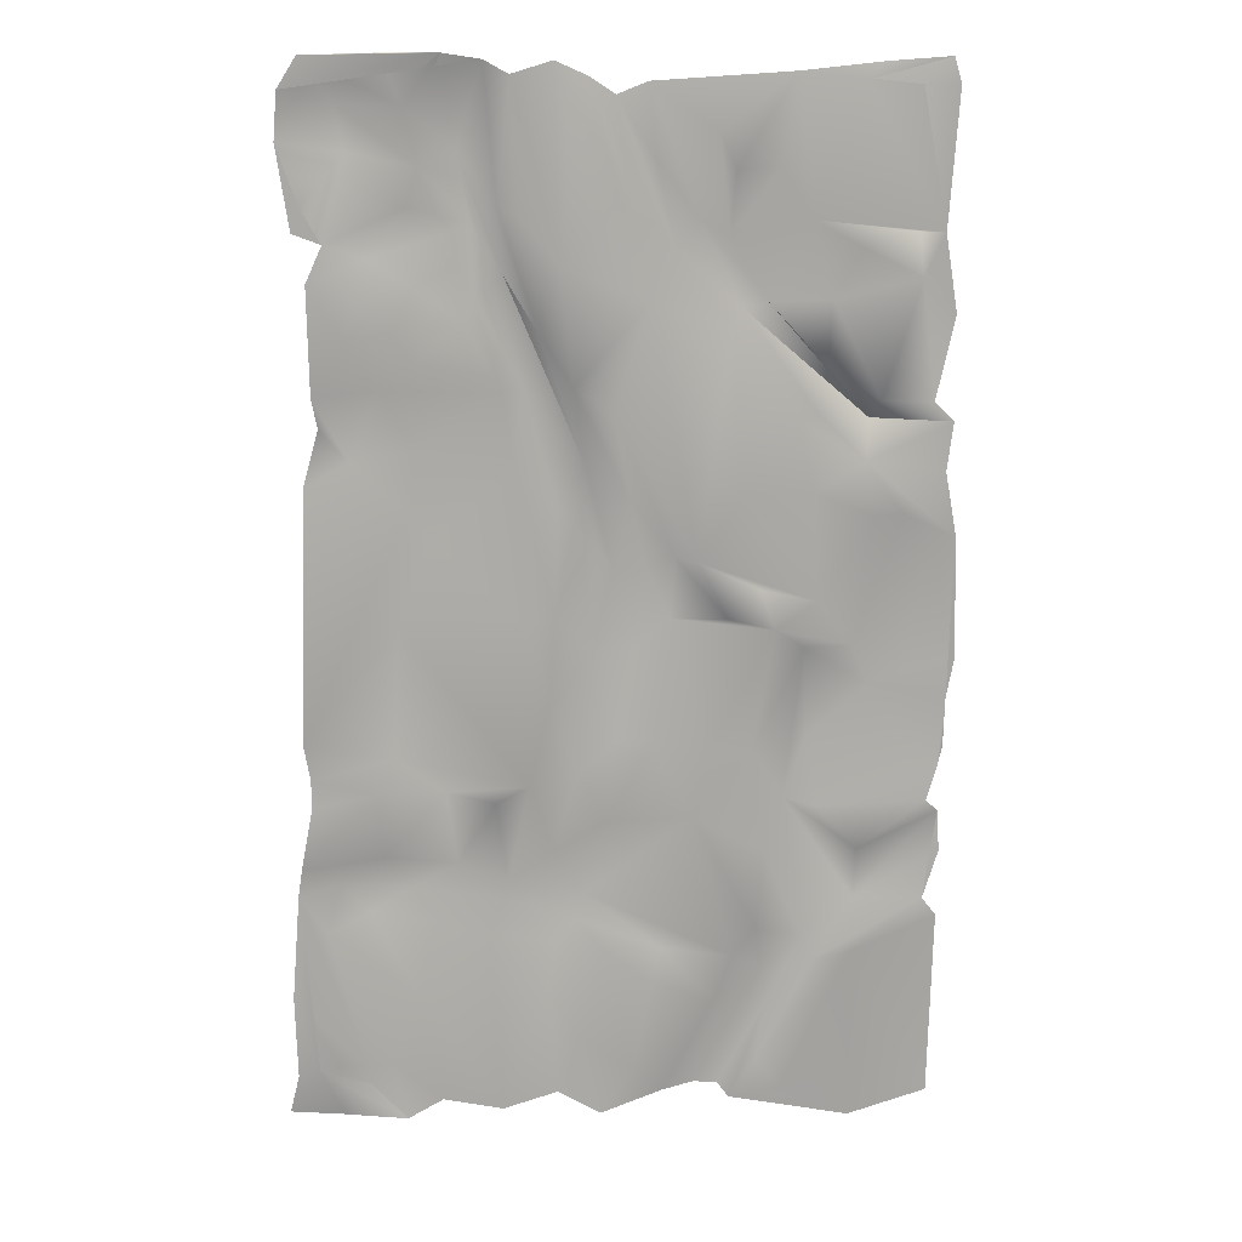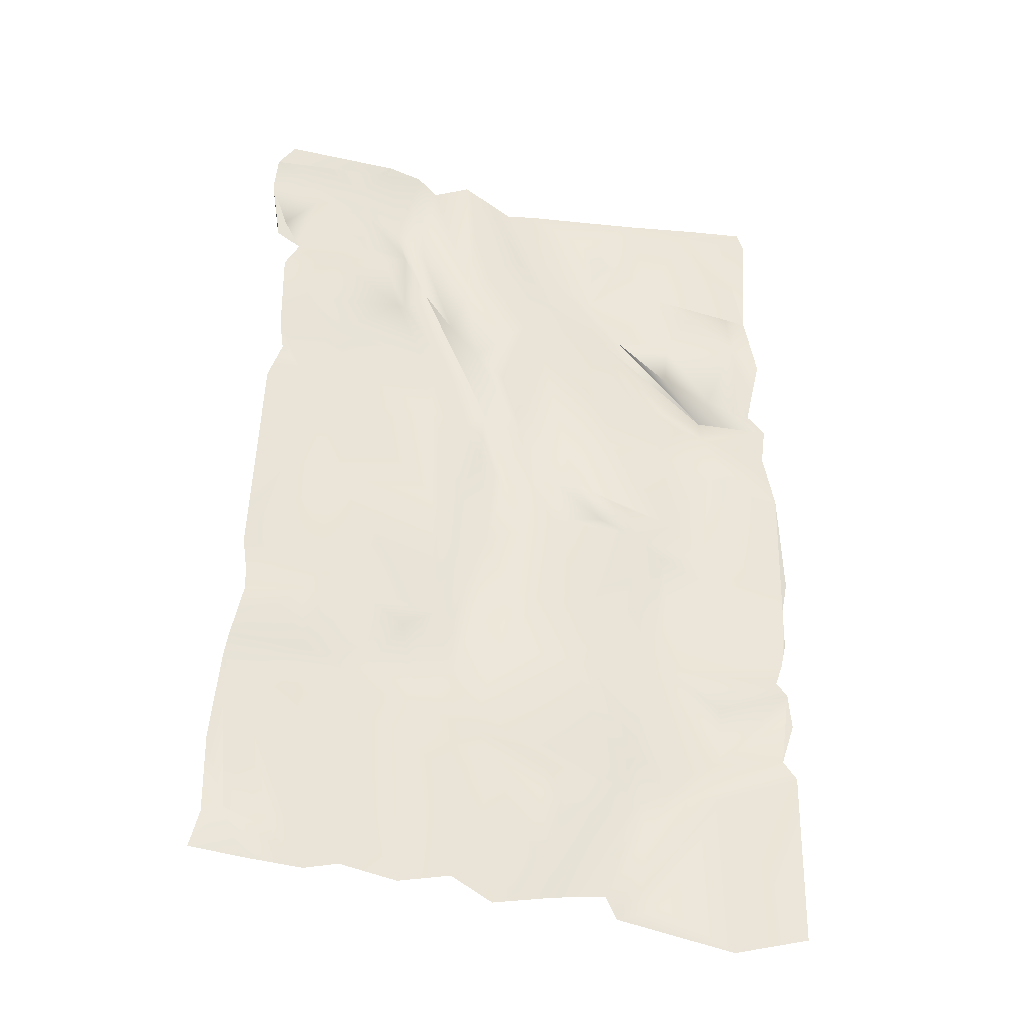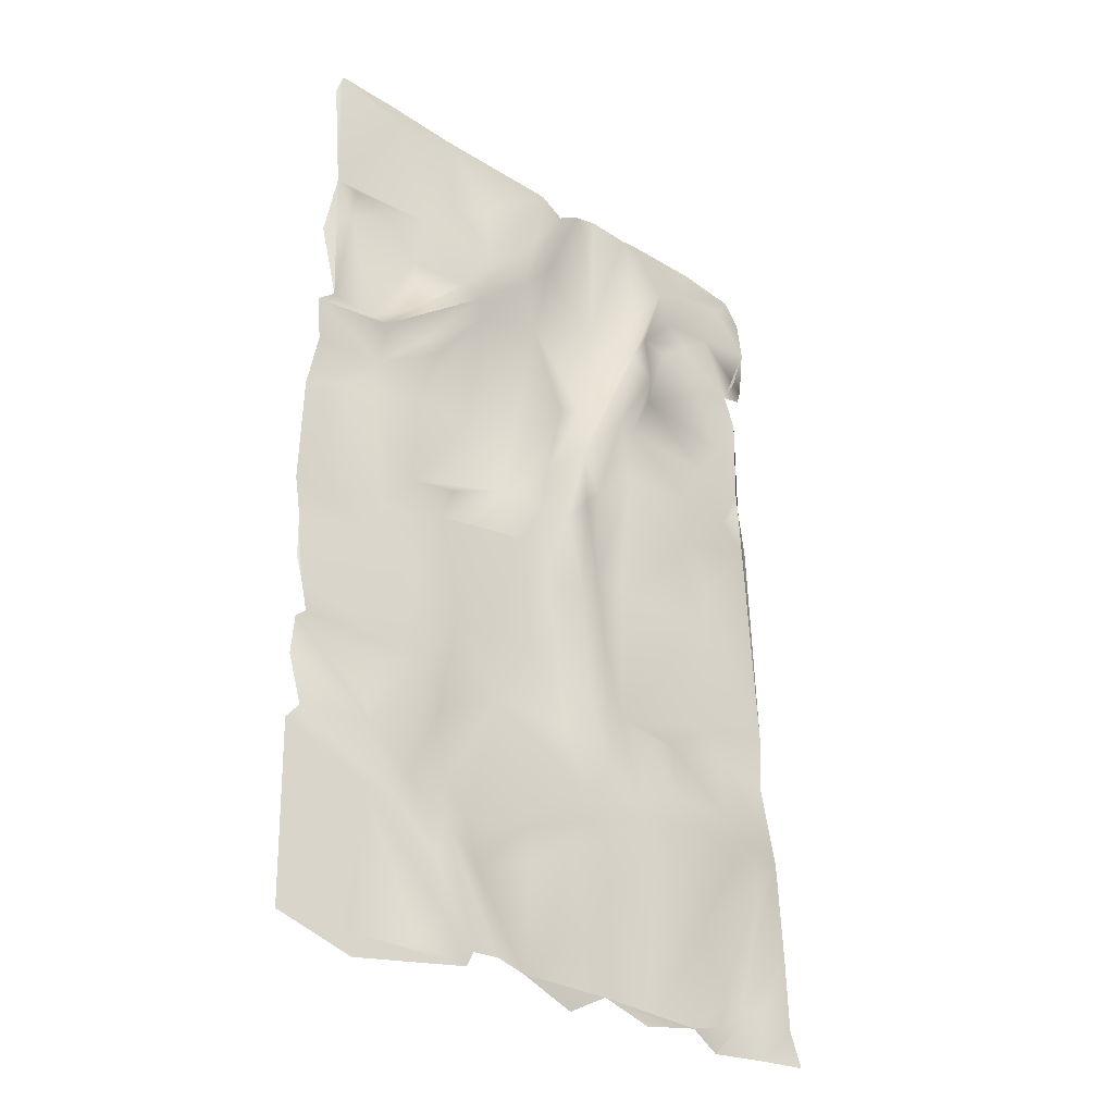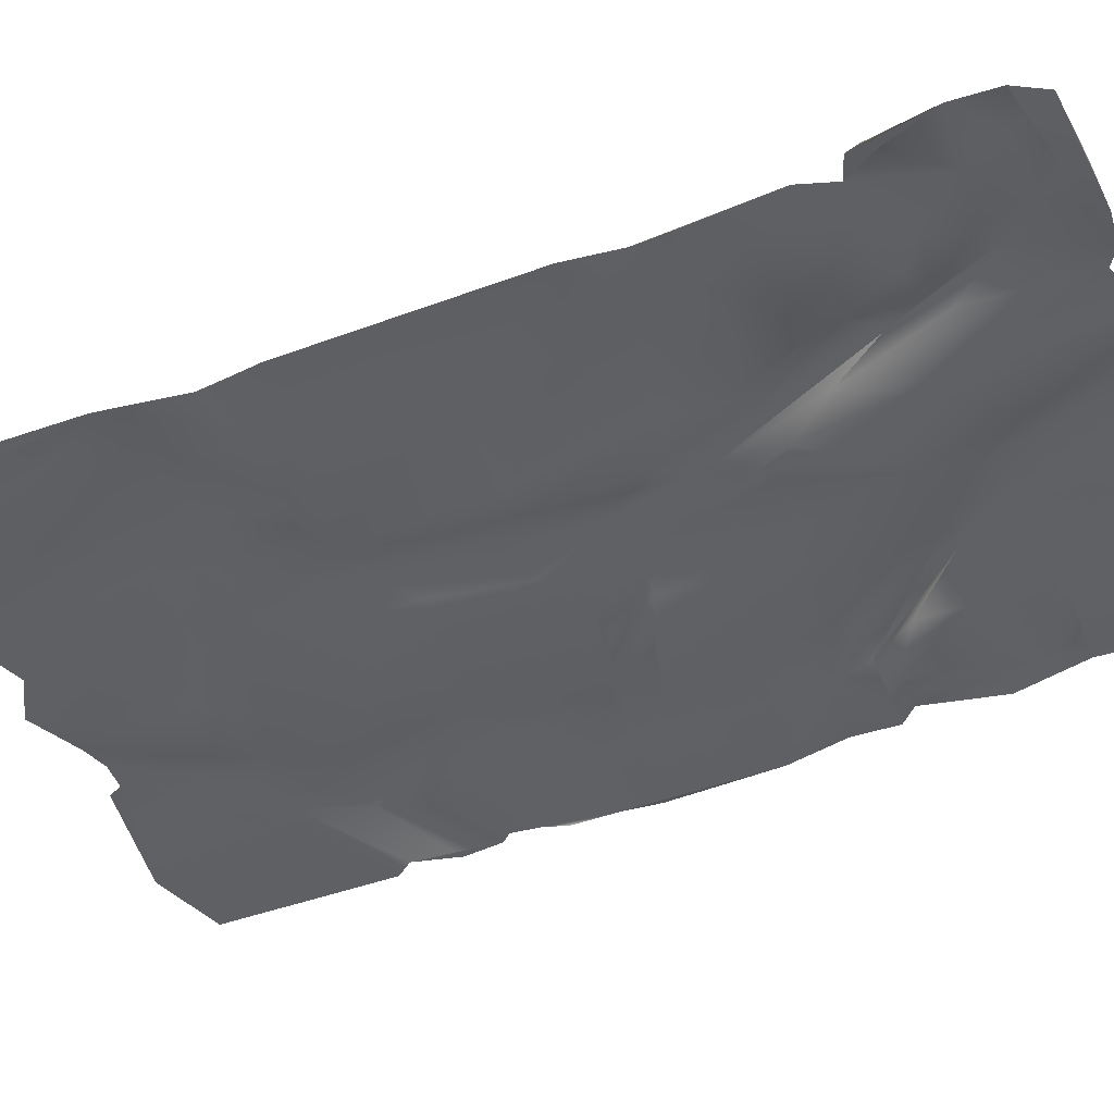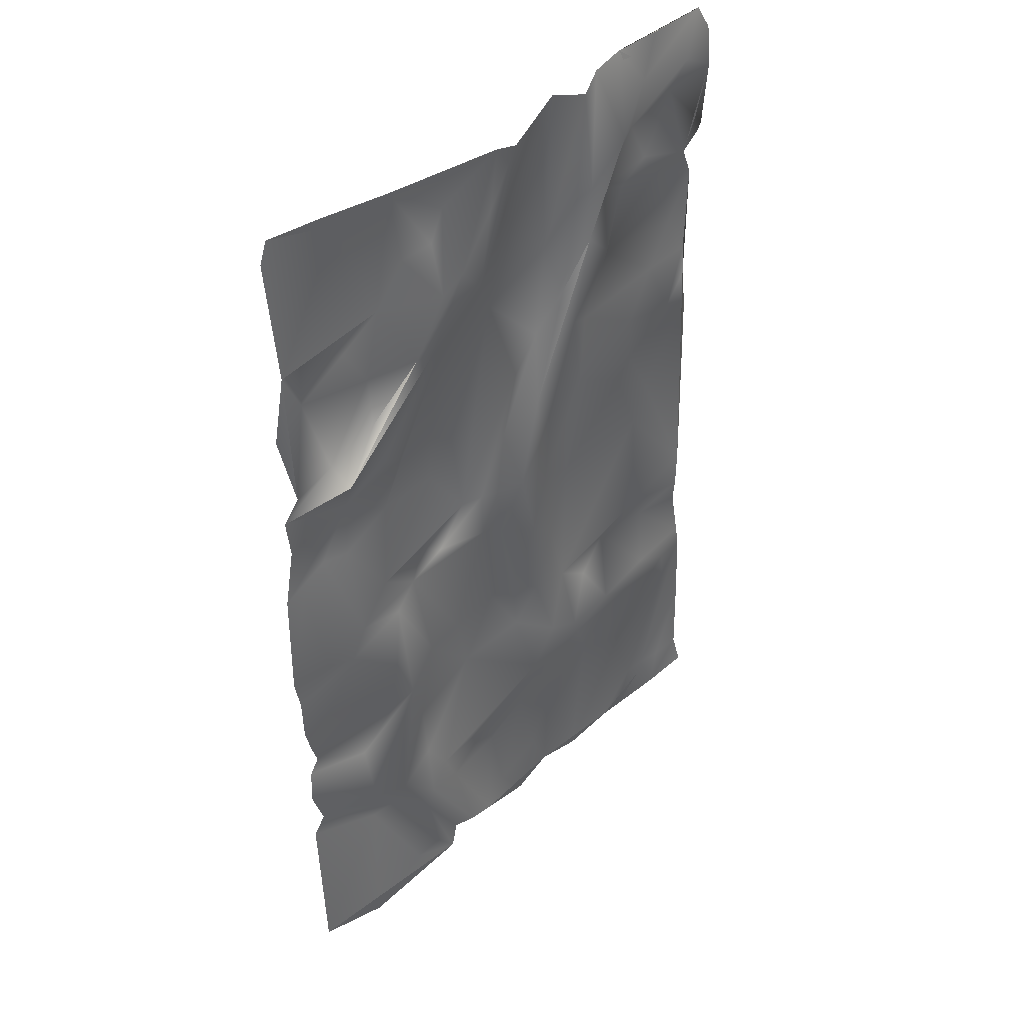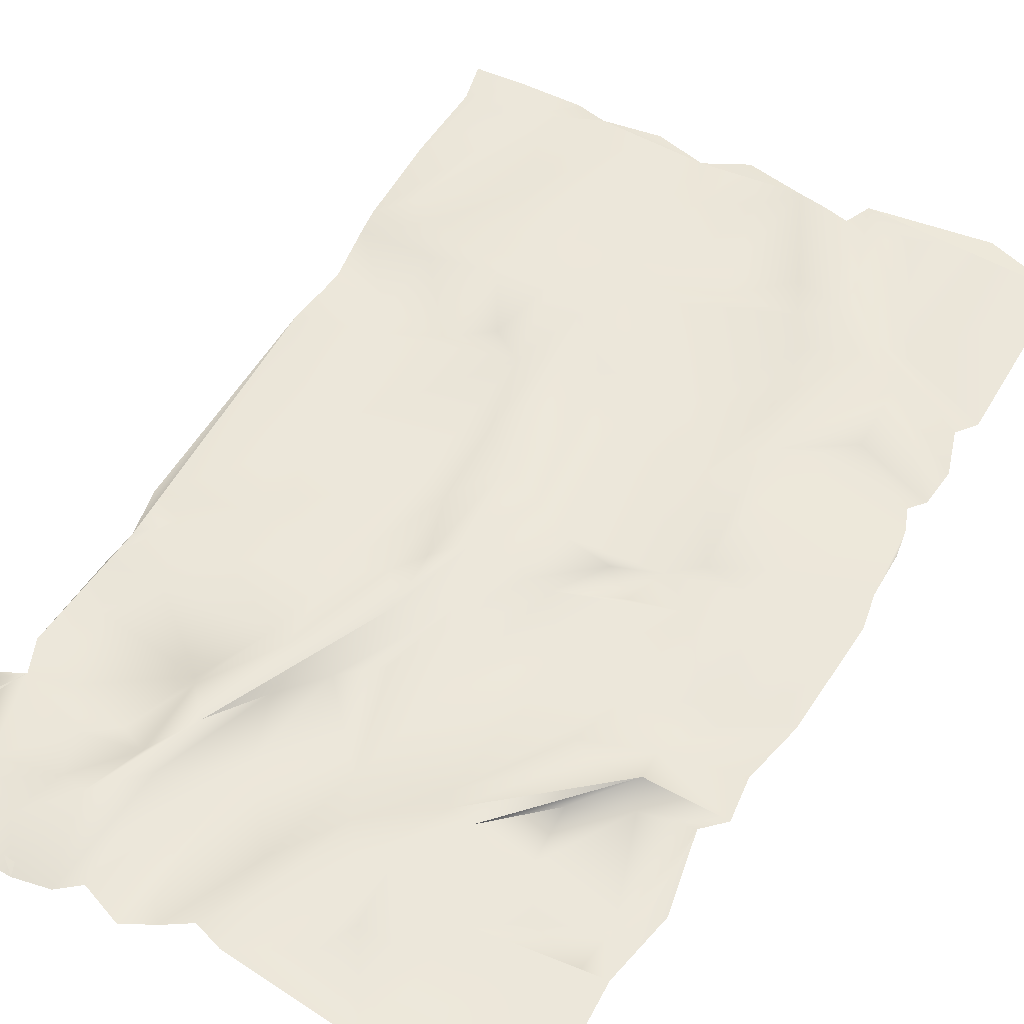
<metadata>
{"format":"obj","ext":"obj","renderer":"f3d","projection":"perspective","resolution":1024,"background":"white","views":[{"elev":15.4,"azim":-9.3,"up":"+Z"},{"elev":-38.6,"azim":-14.3,"up":"+Z"},{"elev":-35.0,"azim":139.5,"up":"+Z"},{"elev":-43.5,"azim":-64.3,"up":"+Y"},{"elev":42.2,"azim":135.2,"up":"+Z"},{"elev":52.2,"azim":30.7,"up":"+Y"}]}
</metadata>
<code>
g
v 0.403 0.055 -1.089
v -0.475 0.06 -0.714
v -0.35 0.039 -0.822
v 0.14 0.046 0.155
v -0.367 0.042 -0.537
v -0.334 0.038 -0.77
v -0.881 0.018 -0.434
v -0.899 0.005 -0.328
v -0.116 0.05 -0.824
v -0.142 0.034 -0.895
v -0.064 0.027 -0.992
v -0.926 0.014 -0.77
v -0.943 0.016 -1.315
v -0.812 0.021 -1.446
v -0.824 0.028 -1.297
v -0.746 0.014 -1.301
v -0.2 0.021 -1.423
v 0.108 0.034 -1.448
v 0.201 0.039 -1.43
v 0.27 0.022 -1.429
v 0.309 0.042 -1.489
v 0.868 0.004 -0.883
v 0.908 0.012 -0.62
v 0.87 0.003 -0.583
v 0.901 0.018 -0.502
v 0.944 0.015 -0.165
v -0.378 0.02 1.508
v -0.806 0.019 1.037
v -0.853 0.01 0.936
v 0.099 0.022 -0.994
v 0.075 0.016 -1.098
v 0.253 0.006 -1.163
v -0.583 0.048 1.129
v -0.415 0.032 1.084
v -0.495 0.035 1.055
v 0.412 0.032 -1.193
v 0.547 0.016 -1.057
v 0.127 0.037 -0.018
v 0.285 -0.002 -0.018
v 0.061 0.041 0.121
v 0.013 0.02 0.323
v -0.328 0.061 0.946
v -0.447 0.083 1.274
v 0.694 0.014 -0.226
v 0.51 0.035 -0.12
v 0.793 0.013 -0.188
v 0.646 0.02 -0.114
v -0.306 0.046 1.468
v 0.539 0.035 0.547
v 0.86 0.012 0.574
v 0.92 0.018 0.517
v 0.879 0.014 1.039
v 0.066 0.051 1.447
v -0.025 0.037 1.414
v -0.099 0.036 1.463
v -0.192 0.021 1.504
v 0.683 0.046 0.531
v 0.702 -0.017 0.589
v 0.209 0.049 1.08
v 0.325 0.038 0.841
v 0.312 0.02 -1.035
v -0.969 0.027 -1.428
v 0.933 0.008 0.19
v -0.886 0.004 1.07
v -0.915 0.011 -0.693
v -0.637 0.005 -1.466
v -0.675 0.017 -1.294
v -0.532 0.028 -1.425
v -0.36 0.018 -1.463
v -0.127 0.031 -1.27
v 0.9 0.013 -1.497
v 0.868 0.012 0.182
v -0.645 0.012 1.527
v -0.59 0.025 1.389
v -0.857 -0.001 1.523
v -0.764 0.045 1.397
v -0.911 0 1.437
v 0.882 0.004 1.507
v 0.903 0 1.434
v 0.911 0.006 -0.939
v 0.912 0.003 0.817
v -0.831 0.028 0.548
v -0.202 0.052 -0.693
v -0.274 0.025 -0.487
v -0.134 0.033 -0.455
v -0.06 0.007 -0.597
v -0.215 0.021 -0.247
v -0.09 0.062 -0.12
v -0.202 0.005 0.009
v -0.118 0.057 0.233
v -0.189 0.033 0.309
v -0.032 0.063 0.122
v -0.106 0.057 0.417
v -0.147 0.005 0.644
v -0.028 0.034 0.563
v 0.201 0.02 0.143
v 0.336 0.012 0.335
v 0.379 0.01 0.06
v 0.422 0.013 -0.059
v 0.072 0.015 -0.368
v 0.022 0.016 -0.096
v 0.233 0.012 -0.399
v -0.026 0.024 -0.365
v 0.361 0.024 -0.408
v 0.451 0.02 -0.554
v 0.518 0.023 -0.375
v 0.4 0.006 -0.717
v 0.374 -0.001 -0.944
v 0.188 0.011 -0.598
v 0.517 0.034 -0.987
v 0.675 0.061 -0.89
v 0.667 0 -0.718
v 0.55 0.013 -0.586
v 0.915 0.007 -0.424
v 0.919 0.007 -0.281
v 0.542 0.015 0.018
v 0.527 0.013 0.328
v 0.697 0.022 0.255
v 0.667 -0.005 0.417
v 0.78 0.007 0.263
v -0.605 0.048 -0.774
v -0.511 -0.008 -0.479
v -0.679 0.044 -0.68
v -0.702 0.006 -0.481
v -0.807 0.037 -0.749
v -0.648 0.019 -0.385
v -0.881 0.011 -0.513
v -0.632 0.013 0.001
v -0.675 0.023 0.147
v -0.876 0.006 0.392
v -0.591 0.015 0.31
v -0.75 0.034 0.453
v -0.578 0.025 0.481
v -0.666 0.024 0.648
v -0.848 0.007 0.636
v -0.54 0.015 0.241
v -0.299 0.062 0.41
v -0.292 0.015 -0.01
v -0.279 0.049 0.644
v -0.335 0.043 0.628
v -0.401 0.07 0.877
v -0.436 0.016 0.828
v -0.69 0.006 1
v -0.758 0.013 0.786
v -0.198 0.04 -0.957
v -0.224 0.012 -1.078
v 0.017 0.012 -1.369
v -0.077 0.014 -1.498
v -0.39 0.037 -0.931
v -0.544 0.044 -0.881
v -0.593 0.012 -1.089
v -0.847 0.012 -0.884
v -0.724 0.032 -0.836
v 0.915 0.009 -0.742
v 0.485 0.048 0.523
v 0.292 0.018 0.791
v 0.142 0.058 1.003
v 0.085 0.042 1.24
v 0.289 0.05 1.039
v 0.395 0.044 0.858
v 0.554 0.013 0.682
v 0.296 0.012 1.213
v 0.51 0.007 1.08
v 0.422 0.023 1.222
v 0.464 0.026 1.471
v 0.25 0.012 1.314
v 0.568 0.016 0.864
v 0.651 0.011 1.001
v 0.804 0.008 1.044
v 0.821 0.018 0.915
v -0.342 0.051 1.123
v -0.29 0.037 1.1
v -0.235 0.038 0.786
v -0.176 0.012 0.965
v -0.152 0.018 1.409
v 0.005 0.014 1.174
v 0.067 0.012 0.87
v -0.921 0.005 1.304
v -0.553 0.014 1.235
v -0.488 0.009 1.526
v -0.743 0.001 1.277
v 0.393 0.054 -1.379
v 0.657 0.016 -1.044
v 0.452 0.013 -1.455
v 0.666 0.022 -1.563
v 0.899 0.009 0.379
v -0.882 0.003 -1.301
v -0.891 0.013 1.108
v -0.95 0.004 -1.07
v 0.7 0.014 1.495
v 0.65 0.011 1.447
v 0.8 0 1.435
g
f 5 6 2
f 6 3 2
f 14 15 16
f 9 30 10
f 34 35 33
f 4 38 40
f 41 4 40
f 42 34 43
f 66 16 67
f 66 67 68
f 75 74 76
f 77 75 76
f 14 13 15
f 85 86 83
f 83 87 85
f 87 89 88
f 85 87 88
f 89 90 88
f 90 89 91
f 88 90 92
f 92 41 40
f 41 95 4
f 39 38 4
f 99 39 98
f 38 39 99
f 100 38 102
f 102 38 99
f 101 100 103
f 104 102 99
f 45 104 99
f 104 45 105
f 44 106 45
f 105 45 106
f 104 105 107
f 109 104 107
f 108 109 107
f 61 109 108
f 1 61 108
f 107 110 108
f 110 107 105
f 1 108 110
f 105 111 110
f 111 105 112
f 23 112 24
f 112 105 113
f 24 112 113
f 24 113 25
f 106 25 113
f 113 105 106
f 25 106 44
f 44 115 25
f 25 115 114
f 115 44 46
f 115 46 26
f 72 26 46
f 47 44 45
f 47 46 44
f 99 47 45
f 116 47 99
f 98 116 99
f 98 96 116
f 96 97 116
f 116 97 117
f 96 98 39
f 47 116 118
f 117 118 116
f 47 118 120
f 46 47 120
f 120 72 46
f 26 72 63
f 121 2 3
f 5 2 122
f 123 122 2
f 122 123 124
f 7 124 127
f 7 126 124
f 126 7 8
f 8 128 126
f 8 129 128
f 8 130 129
f 130 131 129
f 132 131 130
f 132 134 133
f 134 132 135
f 82 135 132
f 132 130 82
f 133 131 132
f 133 137 131
f 137 136 131
f 138 136 137
f 129 131 136
f 129 136 128
f 136 138 128
f 139 91 137
f 138 137 89
f 89 137 91
f 137 140 139
f 90 91 93
f 140 134 142
f 141 140 142
f 33 35 143
f 144 29 143
f 144 135 29
f 144 134 135
f 134 140 133
f 137 133 140
f 134 144 142
f 142 144 143
f 35 142 143
f 142 35 141
f 84 6 5
f 87 83 84
f 138 89 87
f 138 87 84
f 122 124 126
f 5 122 84
f 122 126 84
f 84 128 138
f 128 84 126
f 83 9 6
f 30 11 10
f 11 30 31
f 11 146 145
f 70 146 11
f 147 11 31
f 18 31 32
f 32 19 18
f 19 1 20
f 148 70 147
f 146 70 17
f 17 69 146
f 149 146 69
f 146 149 145
f 69 150 149
f 150 69 151
f 151 69 68
f 151 68 67
f 152 151 67
f 151 152 153
f 153 152 125
f 152 12 125
f 150 153 121
f 121 153 125
f 2 121 123
f 121 125 123
f 125 65 123
f 65 125 12
f 150 121 3
f 151 153 150
f 3 149 150
f 63 72 120
f 119 63 120
f 155 119 117
f 119 118 117
f 119 155 49
f 155 156 49
f 49 156 60
f 60 157 59
f 159 160 59
f 60 59 160
f 160 161 57
f 60 57 49
f 159 163 160
f 163 159 164
f 162 165 164
f 162 166 165
f 164 165 163
f 158 53 59
f 59 53 159
f 53 166 159
f 165 166 53
f 159 166 162
f 164 159 162
f 163 167 160
f 161 160 167
f 167 163 168
f 169 168 163
f 168 169 170
f 170 167 168
f 161 58 57
f 58 161 167
f 167 170 58
f 58 170 50
f 170 81 50
f 58 51 57
f 171 27 48
f 174 173 172
f 172 48 174
f 174 48 56
f 175 174 56
f 174 175 176
f 55 176 175
f 54 157 176
f 176 55 54
f 54 158 157
f 177 157 156
f 117 156 155
f 96 95 177
f 177 156 96
f 95 41 94
f 177 95 94
f 174 94 173
f 48 172 171
f 172 173 171
f 174 177 94
f 174 176 177
f 177 176 157
f 32 30 61
f 30 9 61
f 9 109 61
f 86 109 9
f 83 86 9
f 103 86 85
f 88 103 85
f 103 88 101
f 86 103 100
f 86 100 109
f 102 109 100
f 109 102 104
f 101 88 92
f 40 101 92
f 10 11 145
f 3 145 149
f 30 32 31
f 74 43 179
f 34 179 43
f 180 43 74
f 179 76 74
f 76 179 181
f 33 181 179
f 33 28 181
f 179 34 33
f 182 21 36
f 183 182 37
f 21 184 185
f 182 184 21
f 21 185 71
f 183 71 185
f 183 185 184
f 183 184 182
f 80 183 22
f 37 22 183
f 71 183 80
f 37 182 36
f 21 20 36
f 110 36 1
f 37 36 110
f 22 37 111
f 111 37 110
f 22 111 154
f 154 111 23
f 112 23 111
f 1 36 20
f 141 34 42
f 139 141 42
f 141 139 140
f 42 171 173
f 42 173 93
f 93 173 94
f 41 93 94
f 42 93 139
f 91 139 93
f 171 42 43
f 4 96 39
f 119 49 57
f 51 119 57
f 51 186 119
f 51 58 50
f 57 60 160
f 59 157 158
f 17 148 18
f 17 68 69
f 187 66 68
f 66 187 14
f 14 187 62
f 62 187 13
f 22 154 23
f 76 178 77
f 178 76 181
f 181 188 178
f 181 28 188
f 178 188 64
f 28 33 143
f 27 171 43
f 43 180 27
f 74 73 180
f 180 73 75
f 74 75 73
f 28 64 188
f 52 78 79
f 6 9 3
f 3 9 10
f 156 157 60
f 82 130 8
f 29 135 82
f 26 63 115
f 16 152 67
f 15 189 16
f 189 15 13
f 16 189 12
f 16 12 152
f 29 28 143
f 186 63 119
f 147 18 148
f 84 83 6
f 3 10 145
f 65 124 123
f 124 65 127
f 16 66 14
f 119 120 118
f 158 54 53
f 180 77 27
f 75 77 180
f 178 64 28
f 50 81 52
f 81 170 52
f 52 170 169
f 55 175 56
f 100 101 38
f 101 40 38
f 165 190 191
f 191 163 165
f 191 190 78
f 52 191 78
f 163 191 52
f 169 163 52
f 78 165 192
f 78 192 79
f 70 148 17
f 13 14 62
f 12 189 187
f 13 187 189
f 79 192 52
f 1 19 32
f 32 61 1
f 34 141 35
f 93 92 90
f 93 41 92
f 31 18 147
f 11 147 70
f 96 4 95
f 96 156 97
f 156 117 97

</code>
